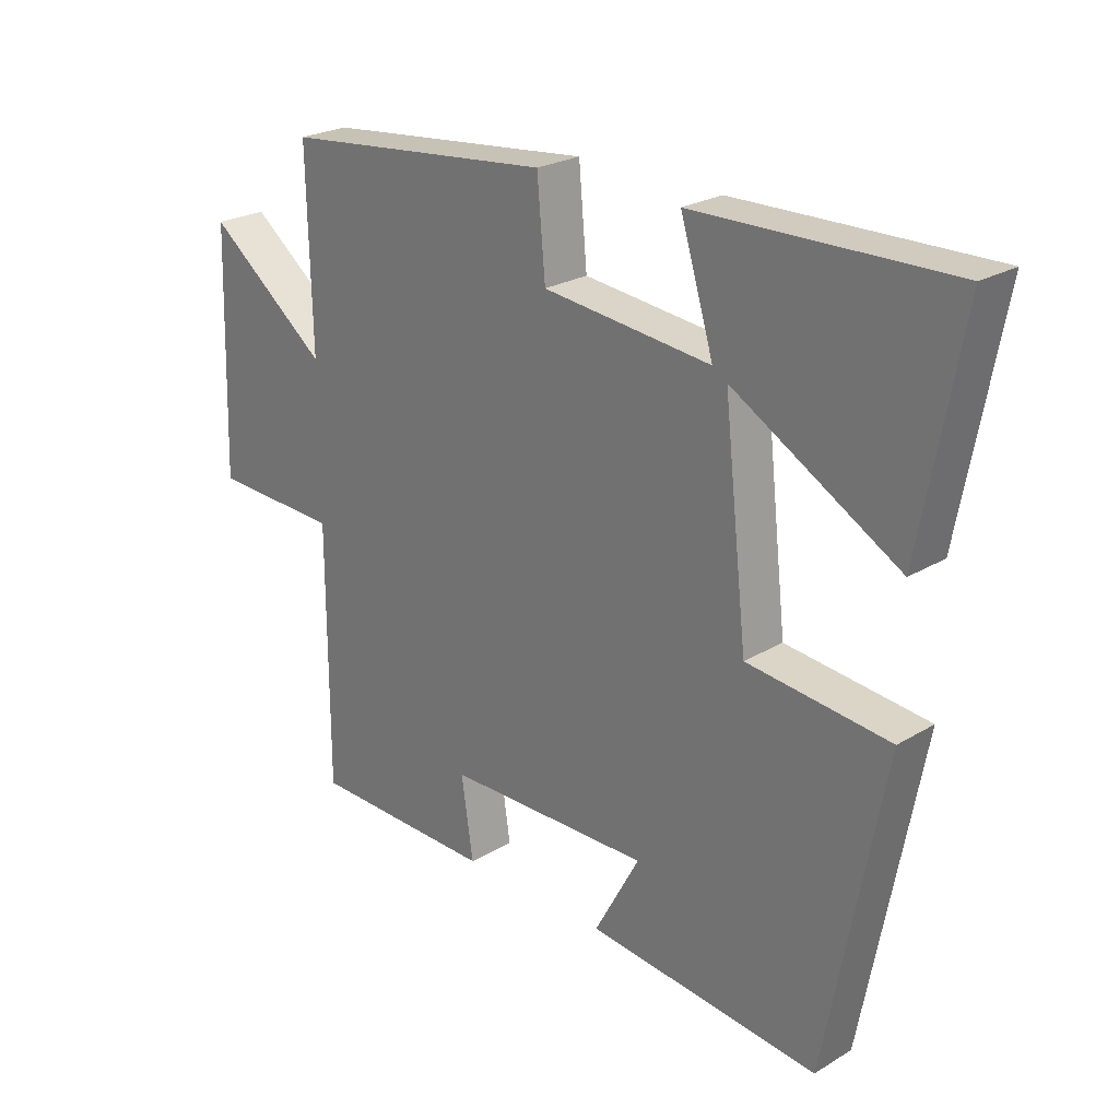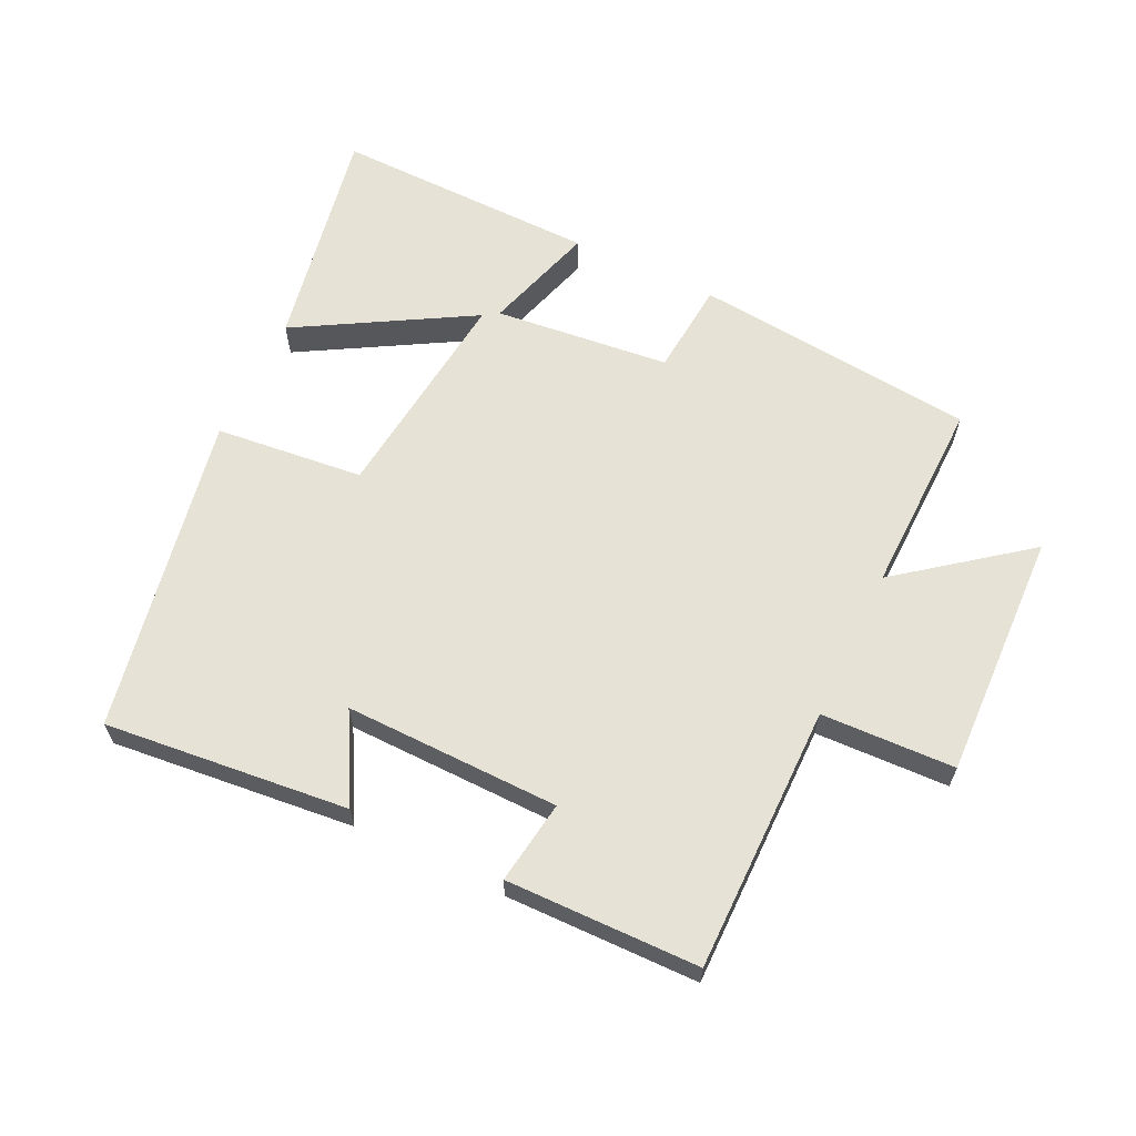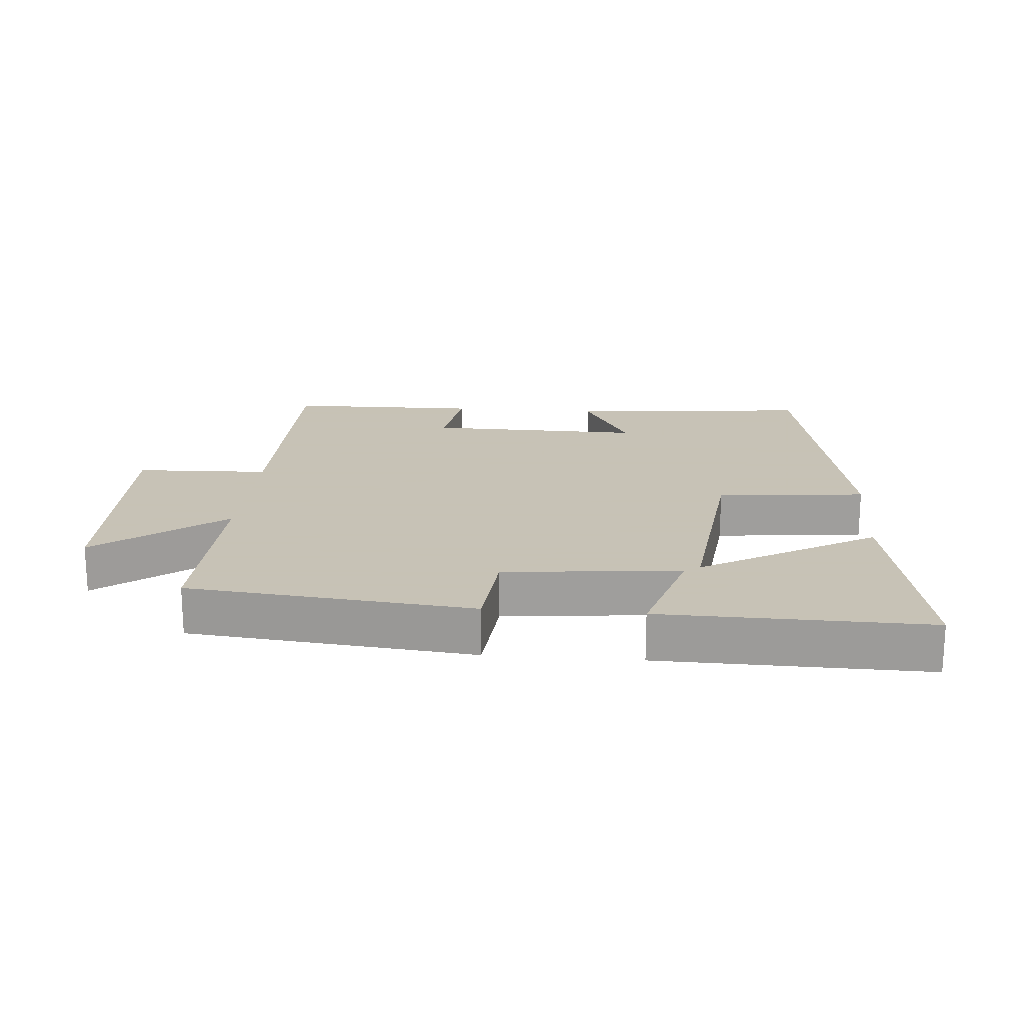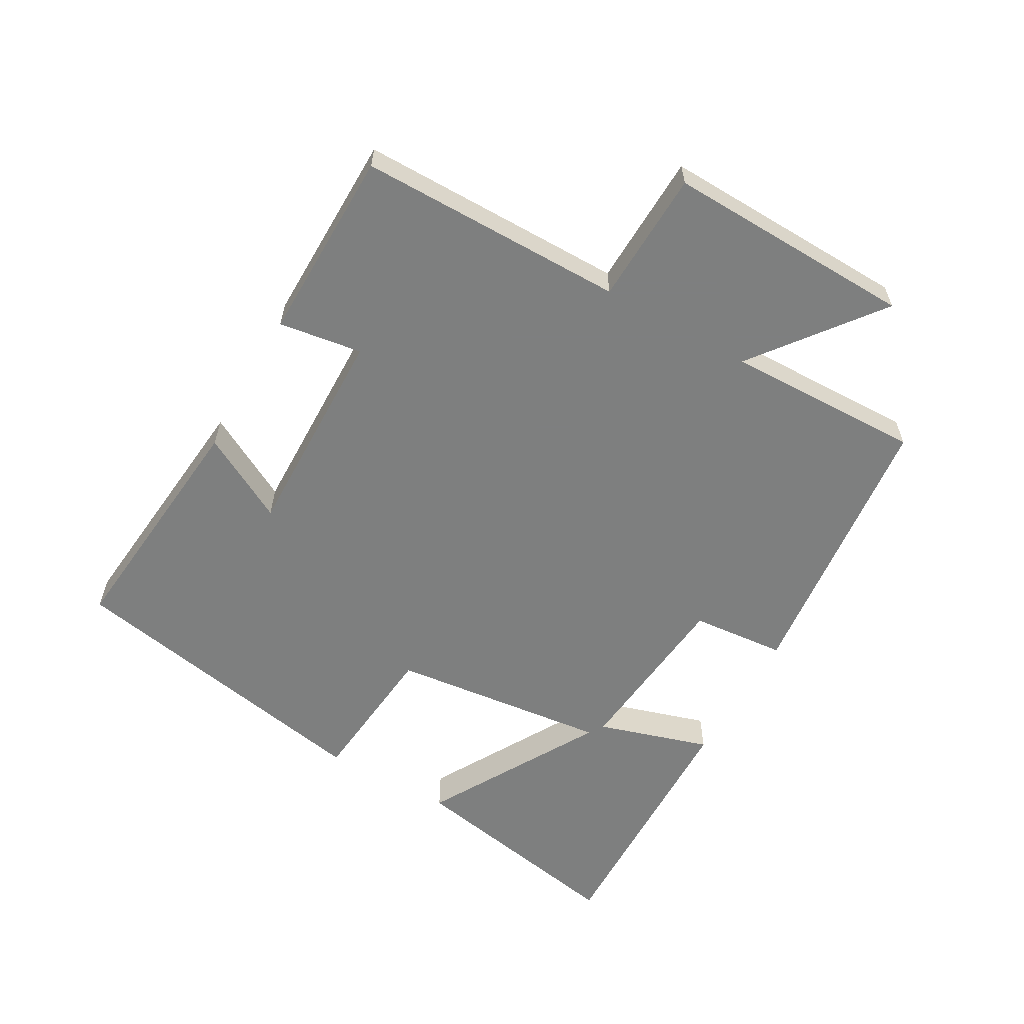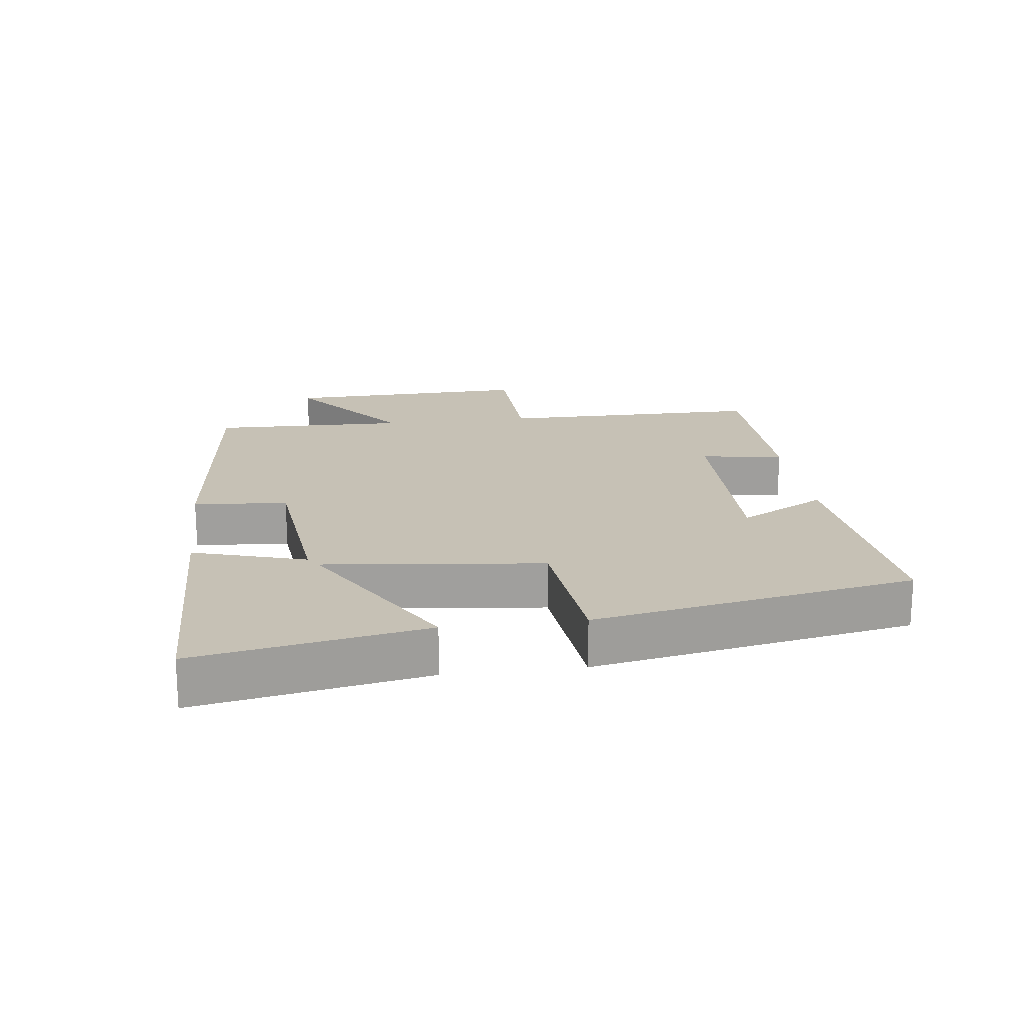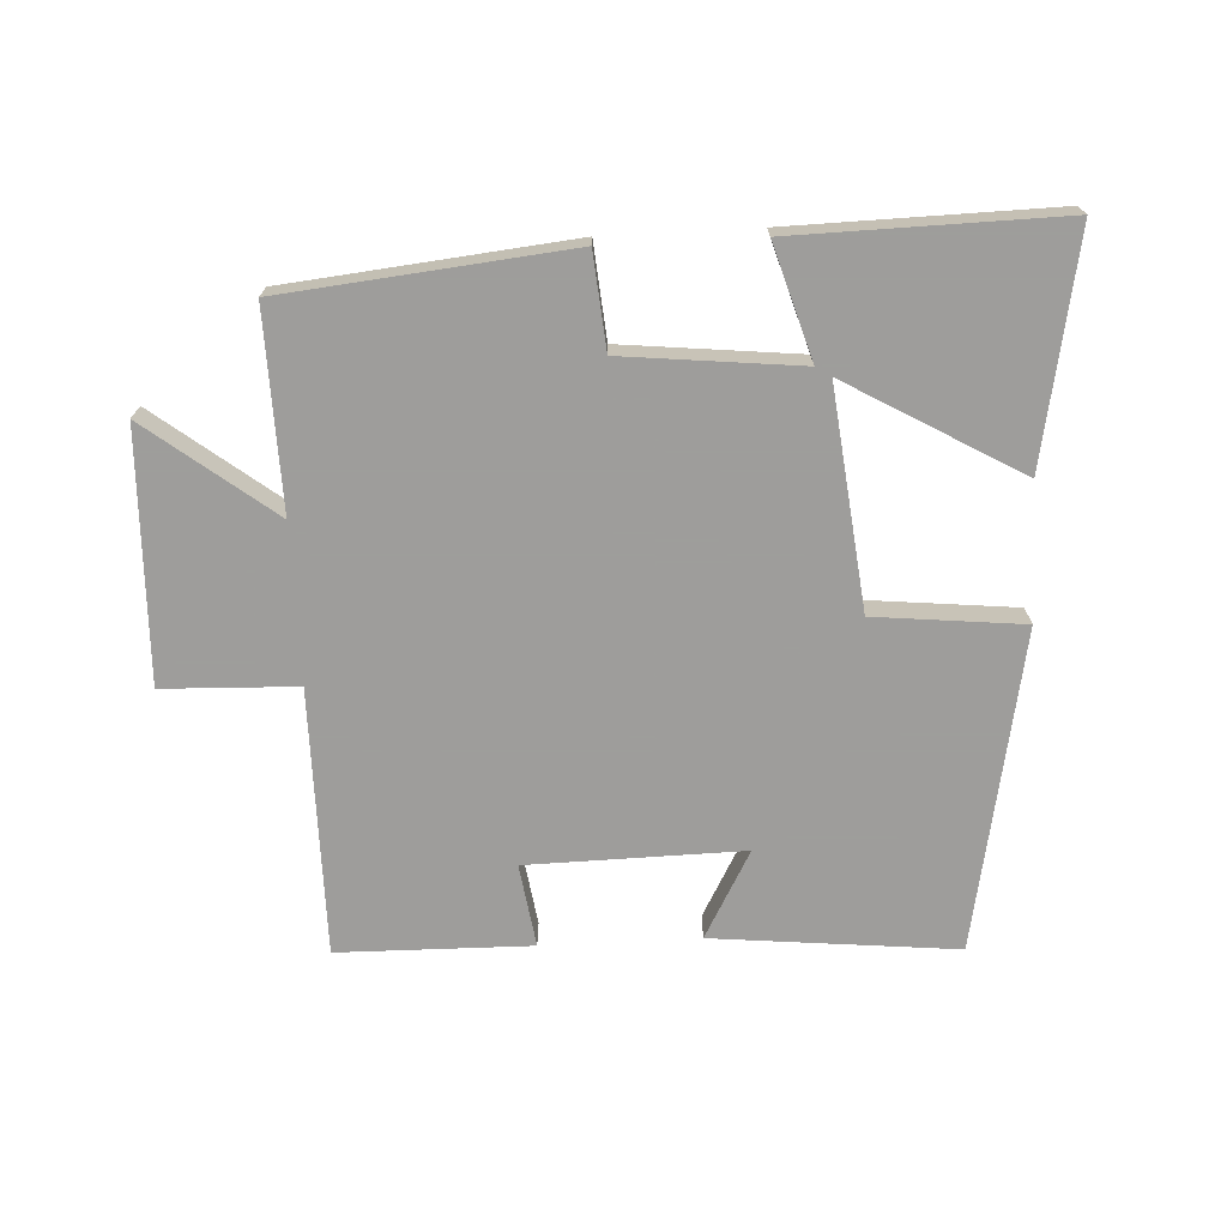
<metadata>
{"format":"obj","ext":"obj","renderer":"f3d","projection":"perspective","resolution":1024,"background":"white","views":[{"elev":24.3,"azim":45.4,"up":"+Z"},{"elev":62.9,"azim":-154.5,"up":"+Y"},{"elev":19.1,"azim":4.6,"up":"+Y"},{"elev":-59.6,"azim":-119.5,"up":"+Y"},{"elev":18.8,"azim":82.7,"up":"+Y"},{"elev":-70.7,"azim":2.9,"up":"+Y"}]}
</metadata>
<code>
v 0.408 0.07 -0.537
v 0.034 0.07 -0.5
v 0.107 0.07 -0.366
v -0.223 0.07 -0.372
v -0.204 0.07 -0.5
v -0.5 0.07 -0.496
v -0.5 0.07 -0.087
v -0.705 0.07 -0.08
v -0.693 0.07 0.302
v -0.5 0.07 0.153
v -0.507 0.07 0.455
v -0.072 0.07 0.5
v -0.059 0.07 0.355
v 0.211 0.07 0.327
v 0.158 0.07 0.5
v 0.565 0.07 0.508
v 0.5 0.07 0.159
v 0.234 0.07 0.312
v 0.272 0.07 -0.024
v 0.5 0.07 -0.047
v 0.408 0 -0.537
v 0.034 0 -0.5
v 0.107 0 -0.366
v -0.223 0 -0.372
v -0.204 0 -0.5
v -0.5 0 -0.496
v -0.5 0 -0.087
v -0.705 0 -0.08
v -0.693 0 0.302
v -0.5 0 0.153
v -0.507 0 0.455
v -0.072 0 0.5
v -0.059 0 0.355
v 0.211 0 0.327
v 0.158 0 0.5
v 0.565 0 0.508
v 0.5 0 0.159
v 0.234 0 0.312
v 0.272 0 -0.024
v 0.5 0 -0.047
f 19 20 1
f 15 16 17 18
f 14 15 18
f 13 14 18 19
f 10 11 12 13
f 10 13 19 1
f 7 8 9 10
f 4 5 6 7
f 3 4 7 10
f 1 2 3
f 1 3 10
f 21 40 39
f 38 37 36 35
f 38 35 34
f 39 38 34 33
f 33 32 31 30
f 21 39 33 30
f 30 29 28 27
f 27 26 25 24
f 30 27 24 23
f 23 22 21
f 30 23 21
f 1 21 22 2
f 2 22 23 3
f 3 23 24 4
f 4 24 25 5
f 5 25 26 6
f 6 26 27 7
f 7 27 28 8
f 8 28 29 9
f 9 29 30 10
f 10 30 31 11
f 11 31 32 12
f 12 32 33 13
f 13 33 34 14
f 14 34 35 15
f 15 35 36 16
f 16 36 37 17
f 17 37 38 18
f 18 38 39 19
f 19 39 40 20
f 20 40 21 1

</code>
